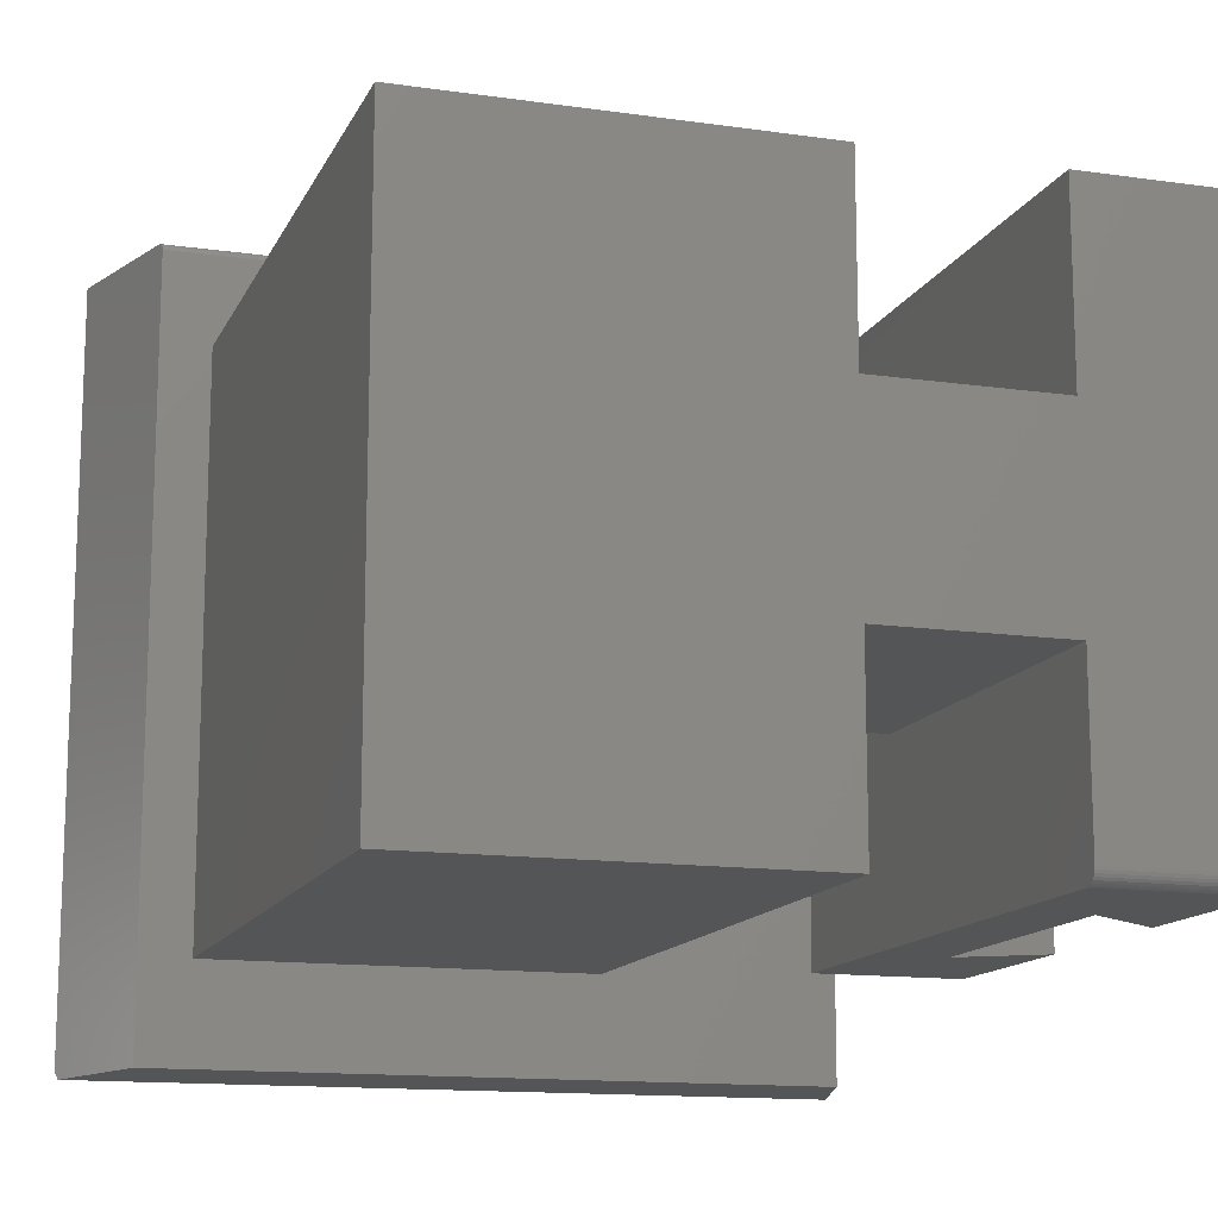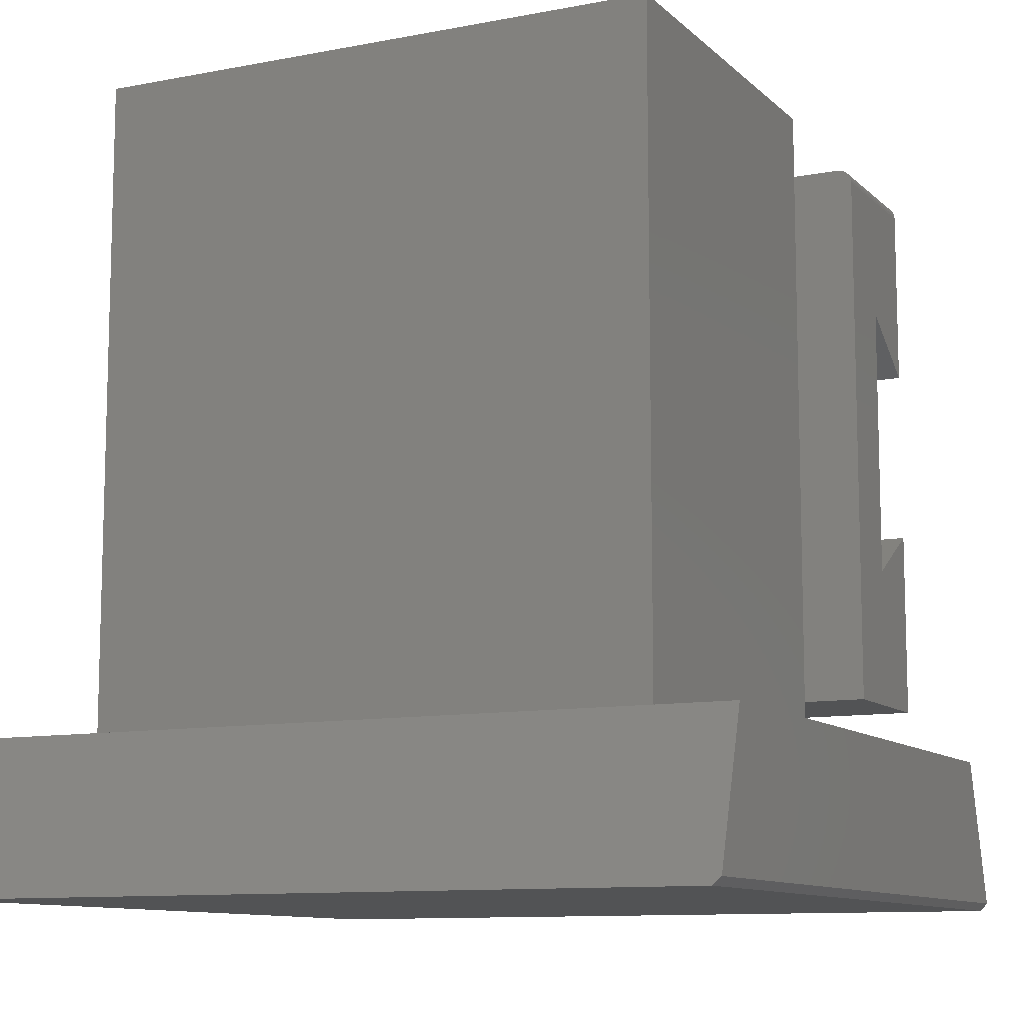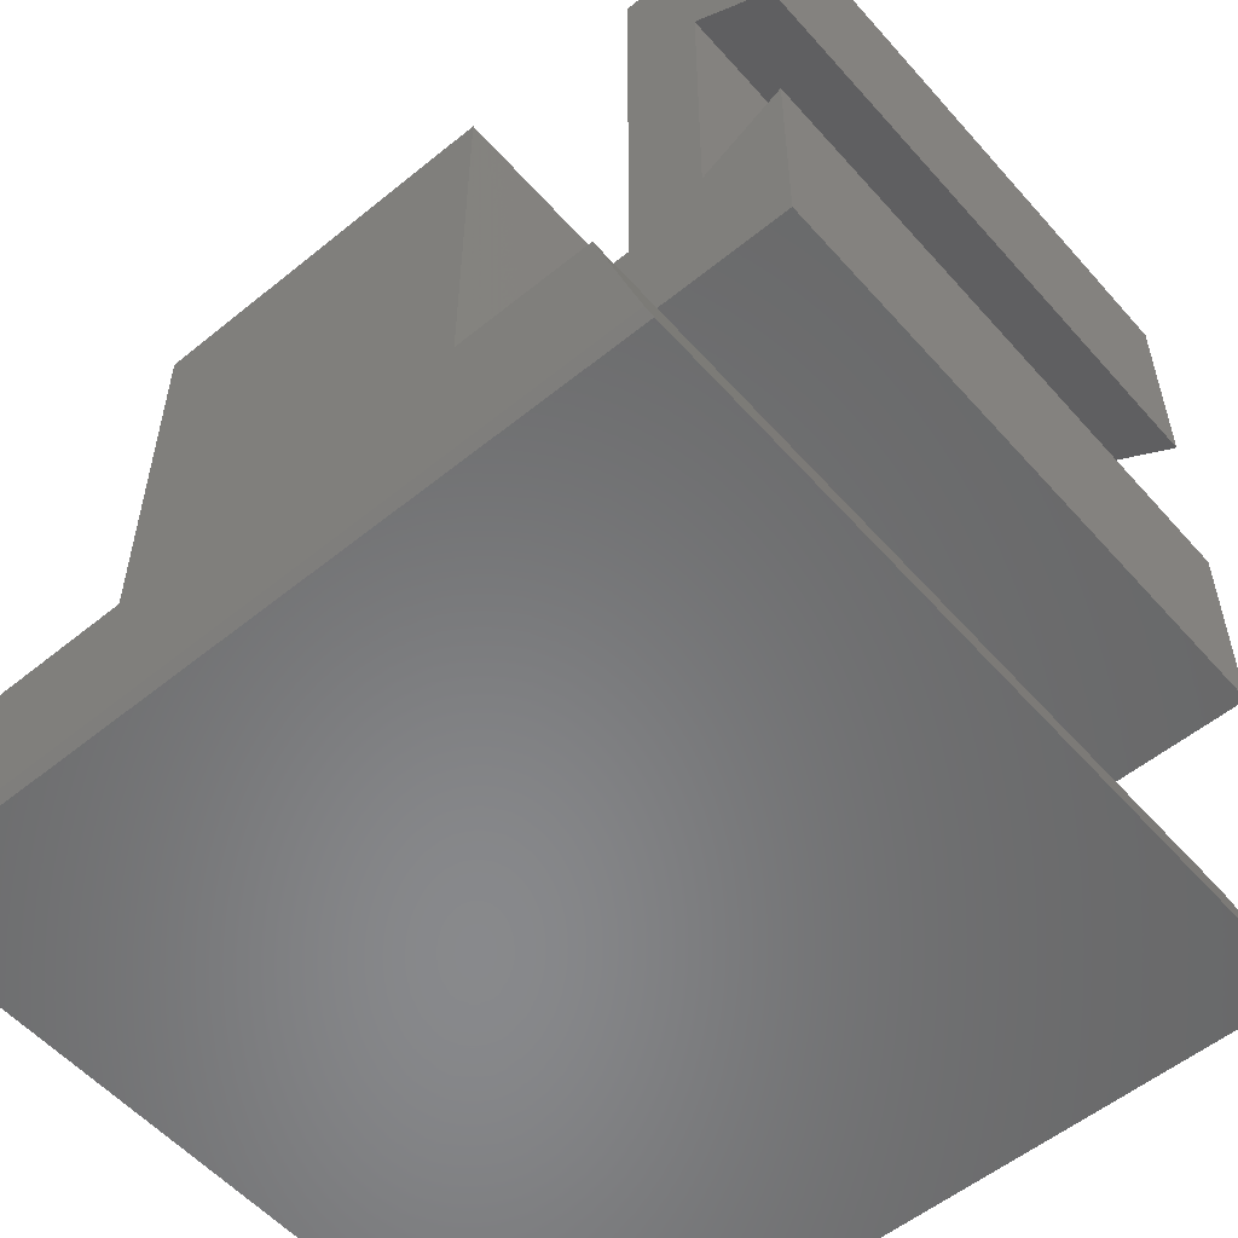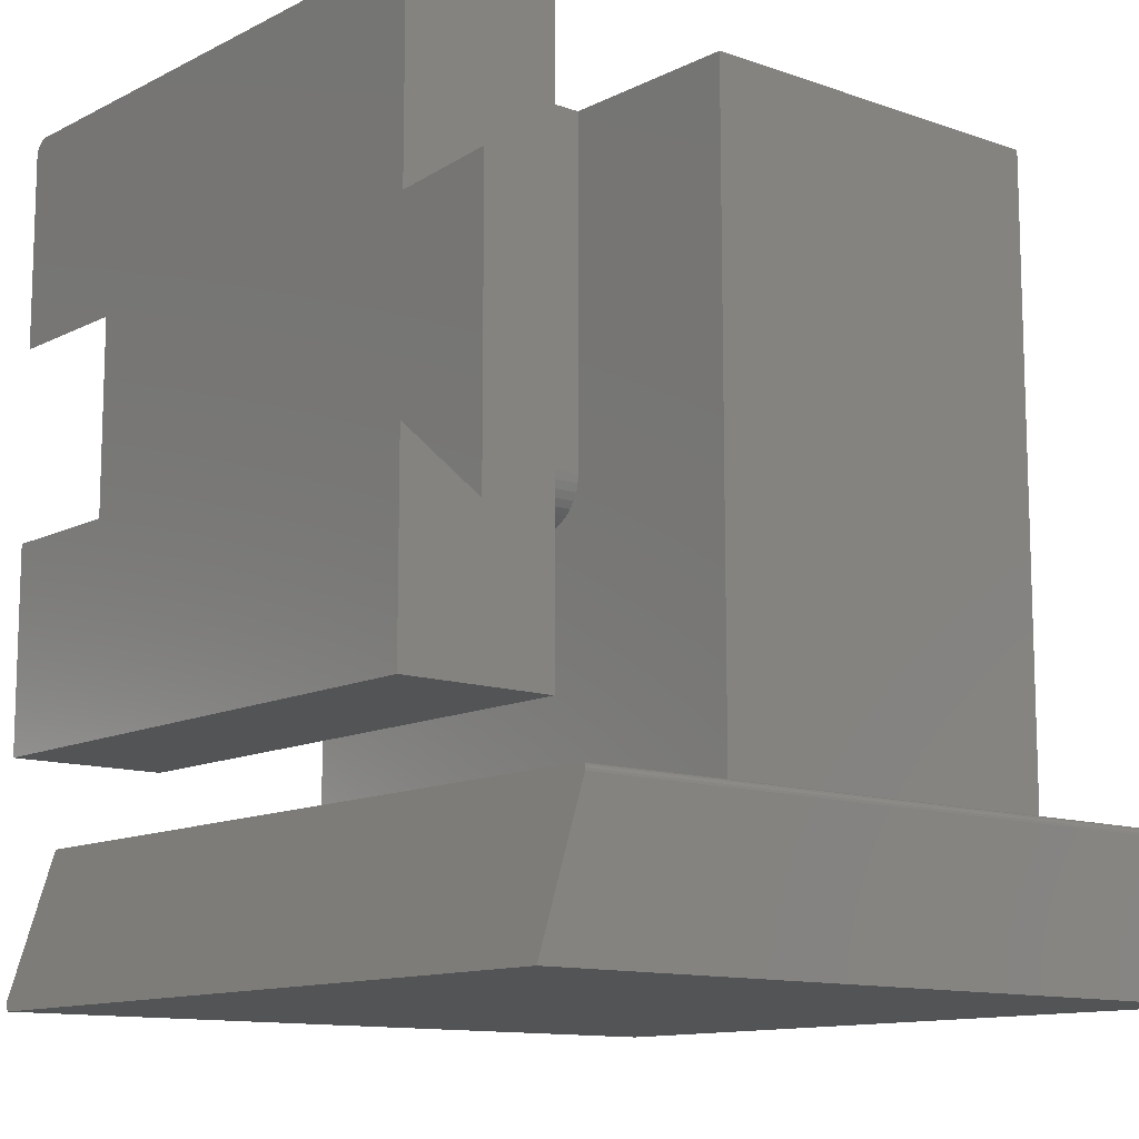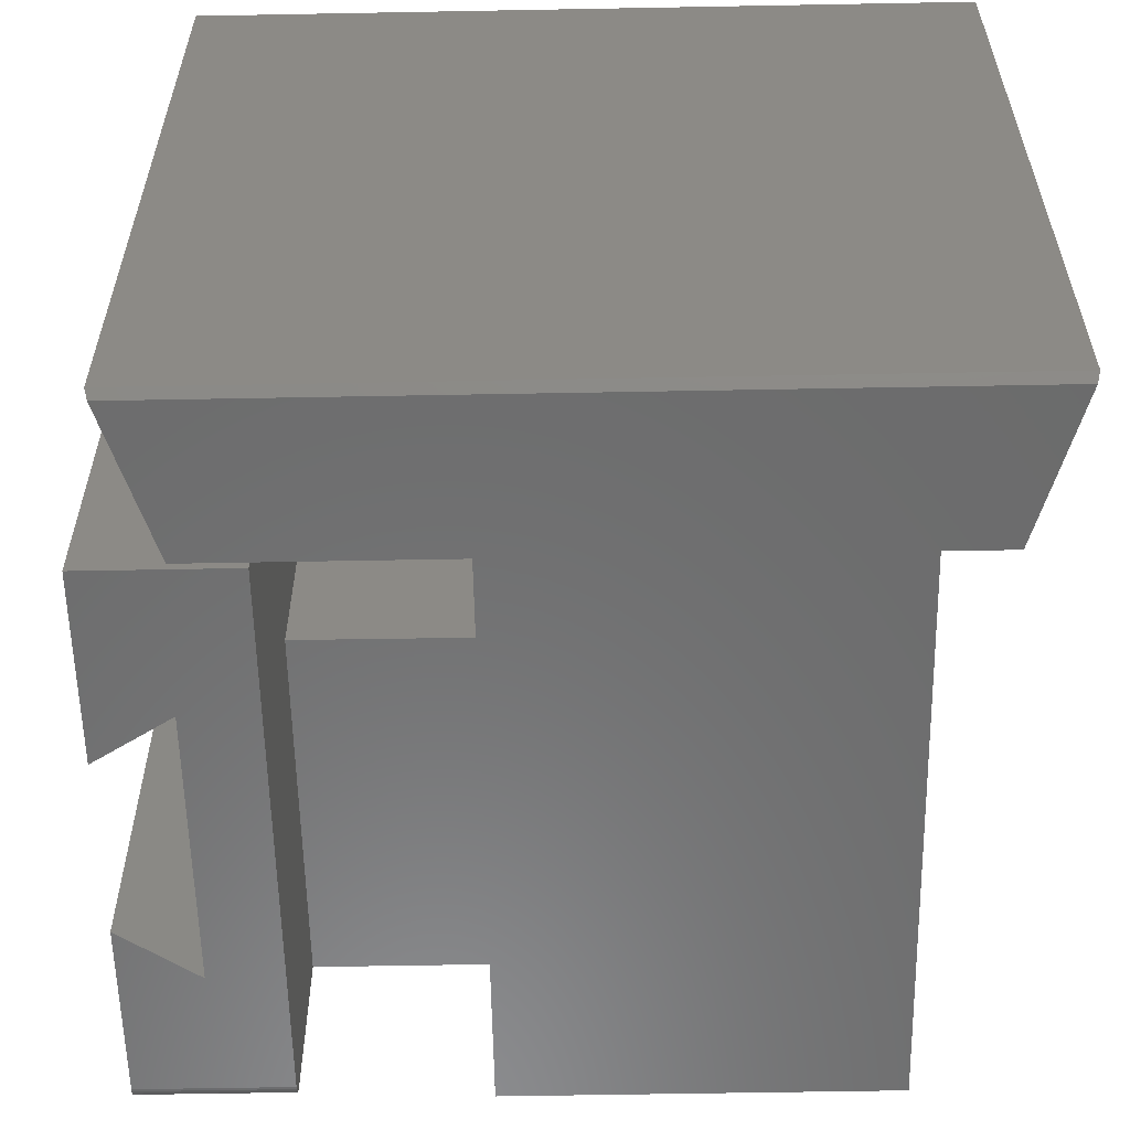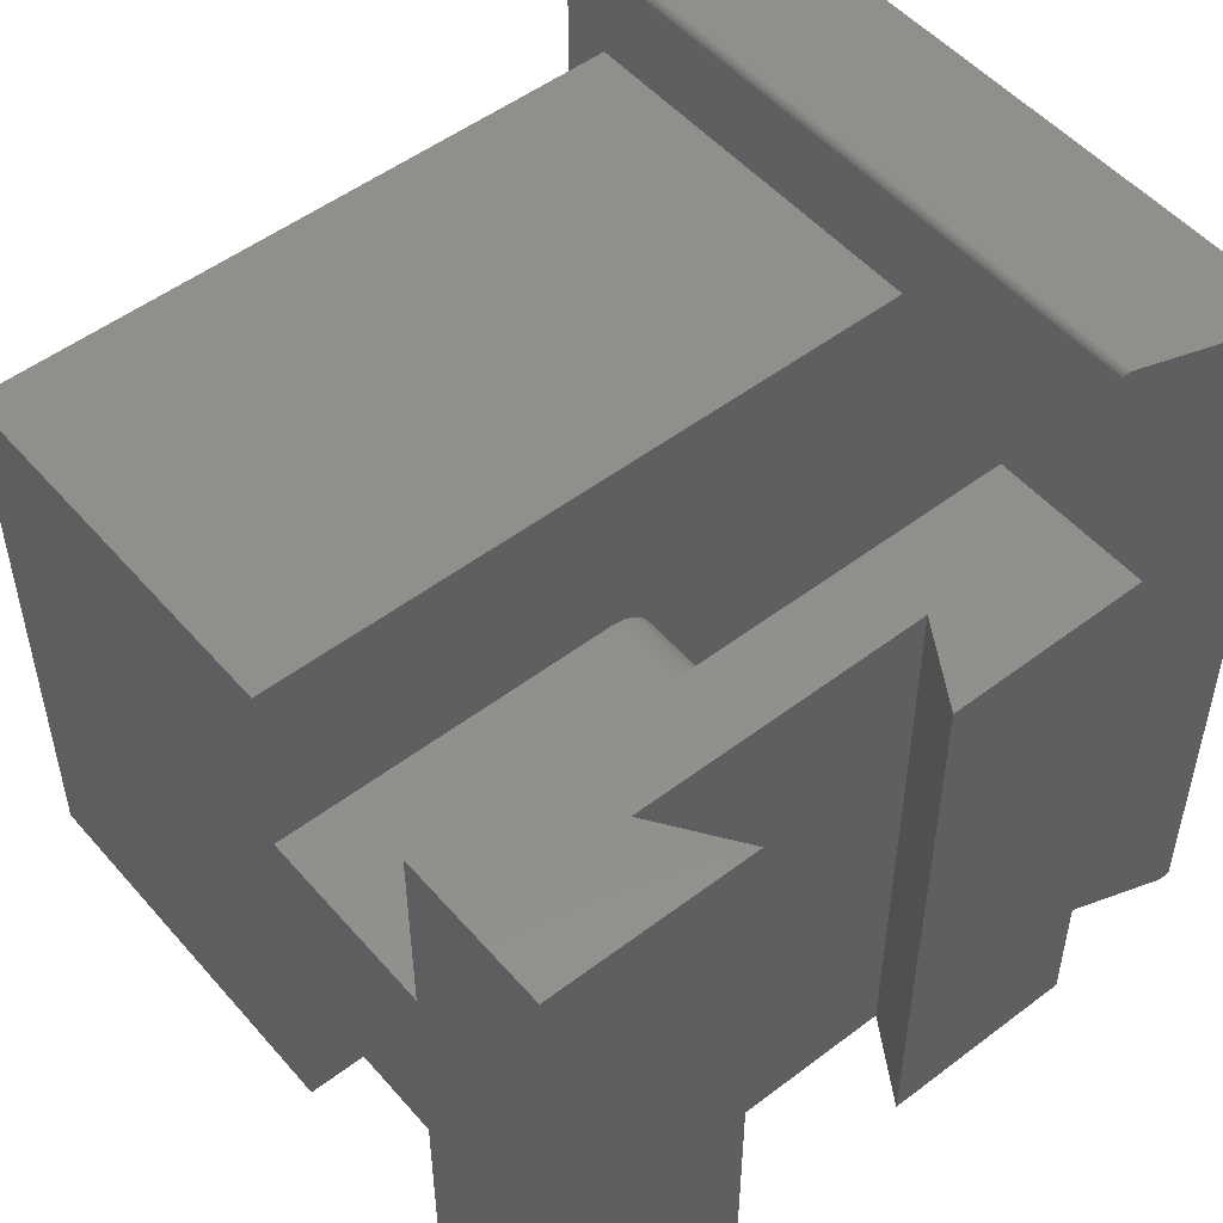
<metadata>
{"format":"stl","ext":"stl","renderer":"f3d","projection":"perspective","resolution":1024,"background":"white","views":[{"elev":-13.6,"azim":-17.8,"up":"+Y"},{"elev":-10.4,"azim":-63.9,"up":"+Z"},{"elev":-55.2,"azim":40.6,"up":"+Z"},{"elev":-11.9,"azim":140.0,"up":"+Z"},{"elev":-58.0,"azim":-178.9,"up":"+Y"},{"elev":51.4,"azim":50.5,"up":"+Y"}]}
</metadata>
<code>
# stl→obj: 98 verts, 192 faces
v 0.4474 -0.2812 0.75
v 0.365 -0.2812 0.75
v 0.2891 -0.2843 0.7497
v 0.2891 -0.2812 0.75
v 0.2891 -0.2969 0.7344
v 0.4474 -0.2969 0.7344
v 0.2891 -0.2966 0.7374
v 0.4474 -0.2966 0.7374
v 0.2891 -0.2957 0.7404
v 0.4474 -0.2957 0.7404
v 0.2891 -0.2942 0.7431
v 0.4474 -0.2942 0.7431
v 0.2891 -0.2923 0.7454
v 0.4474 -0.2923 0.7454
v 0.2891 -0.2899 0.7474
v 0.4474 -0.2899 0.7474
v 0.2891 -0.2872 0.7488
v 0.4474 -0.2872 0.7488
v 0.4474 -0.2843 0.7497
v 0.4474 -0.2969 0.1484
v 0.4474 -0.2969 0.3511
v 0.2891 -0.2969 0.1484
v 0.365 -0.2969 0.3004
v 0.2891 -0.2969 0.3511
v 0.4474 -0.2969 0.541
v 0.365 -0.2969 0.598
v 0.2891 -0.1016 0.75
v 0.2891 -0.1016 0.3511
v 0.4474 0.2969 0.75
v 0.365 0.2969 0.75
v 0.4474 0.2969 0.541
v 0.2891 0.1016 0.75
v 0.09918 0.1016 0.75
v 0.09918 -0.1016 0.75
v -0.2969 -0.2969 0.75
v 0.09918 -0.2969 0.75
v 0.09918 0.2969 0.75
v -0.2969 0.2969 0.75
v 0.2891 0.2969 0.75
v 0.2891 0.2969 0.3511
v 0.365 0.2969 0.3004
v 0.2891 0.2969 0.1484
v 0.4474 0.2969 0.3511
v 0.4474 0.2969 0.1484
v 0.365 0.2969 0.598
v 0.2891 0.05469 0.3511
v 0.2891 0.06383 0.3525
v 0.2891 0.07263 0.3551
v 0.2891 0.08073 0.3595
v 0.2891 0.08783 0.3653
v 0.2891 0.09366 0.3724
v 0.2891 0.09799 0.3805
v 0.2891 0.1007 0.3893
v 0.2891 0.1016 0.3984
v 0.09918 -0.1016 0.3539
v 0.09918 -0.1016 0.3516
v 0.09918 0.05469 0.3516
v 0.09918 0.1016 0.3984
v 0.09918 0.06216 0.3522
v 0.09918 0.09499 0.3745
v 0.09918 0.0901 0.3677
v 0.09918 0.08408 0.3619
v 0.09918 0.07712 0.3573
v 0.09918 0.06945 0.3539
v 0.09918 0.1008 0.3901
v 0.09918 0.0986 0.382
v 0.09918 -0.2969 0.3539
v 0.09918 -0.2969 0.07969
v 0.09918 0.2969 0.3539
v 0.09918 0.2969 0.07969
v -0.2969 -0.2969 0.07969
v -0.2969 0.2969 0.07969
v 0.09161 0.2969 0.07969
v 0.09161 -0.2969 0.07969
v 0.09161 -0.3984 0.07969
v 0.3408 -0.3984 0.07969
v 0.3408 0.3906 0.07969
v 0.09161 0.3906 0.07969
v -0.3071 -0.3984 0.07969
v -0.3071 0.3906 0.07969
v 0.3409 0.393 0.0793
v -0.3487 0.393 0.0793
v -0.3486 0.3906 0.07969
v 0.3433 0.3984 0.07187
v -0.3511 0.3984 0.07187
v 0.3425 0.3981 0.07427
v -0.3503 0.3981 0.07427
v 0.3418 0.397 0.07645
v -0.3496 0.397 0.07645
v 0.3413 0.3952 0.07819
v -0.3491 0.3952 0.07819
v -0.3486 -0.3984 0.07969
v -0.3984 -0.3906 -0.07812
v -0.396 -0.3984 -0.07031
v -0.3984 0.3984 -0.07812
v 0.3906 -0.3906 -0.07812
v 0.3882 -0.3984 -0.07031
v 0.3906 0.3984 -0.07812
f 1 2 3
f 4 3 2
f 5 6 7
f 7 6 8
f 7 8 9
f 9 8 10
f 9 10 11
f 11 10 12
f 11 12 13
f 13 12 14
f 13 14 15
f 15 14 16
f 15 16 17
f 17 16 18
f 17 18 3
f 3 18 19
f 3 19 1
f 20 21 22
f 22 21 23
f 22 23 24
f 25 6 26
f 26 6 5
f 26 5 23
f 23 5 24
f 4 27 9
f 28 24 5
f 28 5 7
f 28 7 9
f 28 9 27
f 3 4 9
f 3 9 11
f 3 11 13
f 3 13 15
f 3 15 17
f 29 30 1
f 1 30 2
f 1 19 18
f 29 1 18
f 29 18 16
f 29 16 14
f 29 14 12
f 29 12 10
f 29 10 8
f 29 8 6
f 29 6 25
f 29 25 31
f 27 4 2
f 27 2 32
f 27 32 33
f 27 33 34
f 35 36 34
f 35 34 33
f 35 33 37
f 35 37 38
f 30 39 2
f 2 39 32
f 40 41 42
f 42 41 43
f 42 43 44
f 30 45 39
f 39 45 41
f 39 41 40
f 45 30 31
f 31 30 29
f 40 46 47
f 40 47 48
f 40 48 49
f 40 49 50
f 40 50 51
f 40 51 52
f 40 52 53
f 40 53 54
f 40 54 32
f 40 32 39
f 55 27 34
f 55 56 27
f 27 56 28
f 57 46 56
f 56 46 28
f 58 33 54
f 54 33 32
f 46 59 47
f 46 57 59
f 52 51 60
f 61 60 51
f 51 50 61
f 62 61 50
f 50 49 62
f 63 62 49
f 49 48 63
f 64 63 48
f 64 48 47
f 64 47 59
f 58 54 65
f 65 54 53
f 65 53 66
f 66 53 52
f 66 52 60
f 42 22 24
f 42 24 28
f 42 28 46
f 42 46 40
f 45 31 26
f 26 31 25
f 41 45 23
f 23 45 26
f 43 41 21
f 21 41 23
f 20 44 21
f 21 44 43
f 42 44 22
f 22 44 20
f 56 67 68
f 37 58 65
f 37 33 58
f 69 37 65
f 69 65 66
f 69 66 60
f 69 60 61
f 69 61 62
f 69 62 63
f 69 63 64
f 69 64 59
f 69 59 70
f 70 59 57
f 70 57 56
f 70 56 68
f 34 36 55
f 55 36 67
f 55 67 56
f 35 38 71
f 71 38 72
f 69 70 73
f 69 73 72
f 69 72 38
f 69 38 37
f 67 36 35
f 67 35 71
f 67 71 74
f 67 74 68
f 75 68 74
f 75 76 68
f 77 78 73
f 77 73 70
f 77 70 68
f 77 68 76
f 79 75 74
f 79 74 71
f 79 71 72
f 79 72 80
f 78 80 73
f 73 80 72
f 81 82 83
f 81 83 80
f 81 80 78
f 81 78 77
f 84 85 86
f 86 85 87
f 86 87 88
f 88 87 89
f 88 89 90
f 90 89 91
f 90 91 81
f 81 91 82
f 92 93 94
f 85 89 87
f 95 93 92
f 95 92 83
f 95 83 82
f 95 82 91
f 95 91 89
f 95 89 85
f 96 76 97
f 84 86 88
f 98 84 88
f 98 88 90
f 98 90 81
f 98 81 77
f 98 77 76
f 98 76 96
f 95 85 98
f 98 85 84
f 80 83 79
f 79 83 92
f 94 97 76
f 94 76 75
f 94 75 79
f 94 79 92
f 95 98 93
f 93 98 96
f 94 93 97
f 97 93 96

</code>
